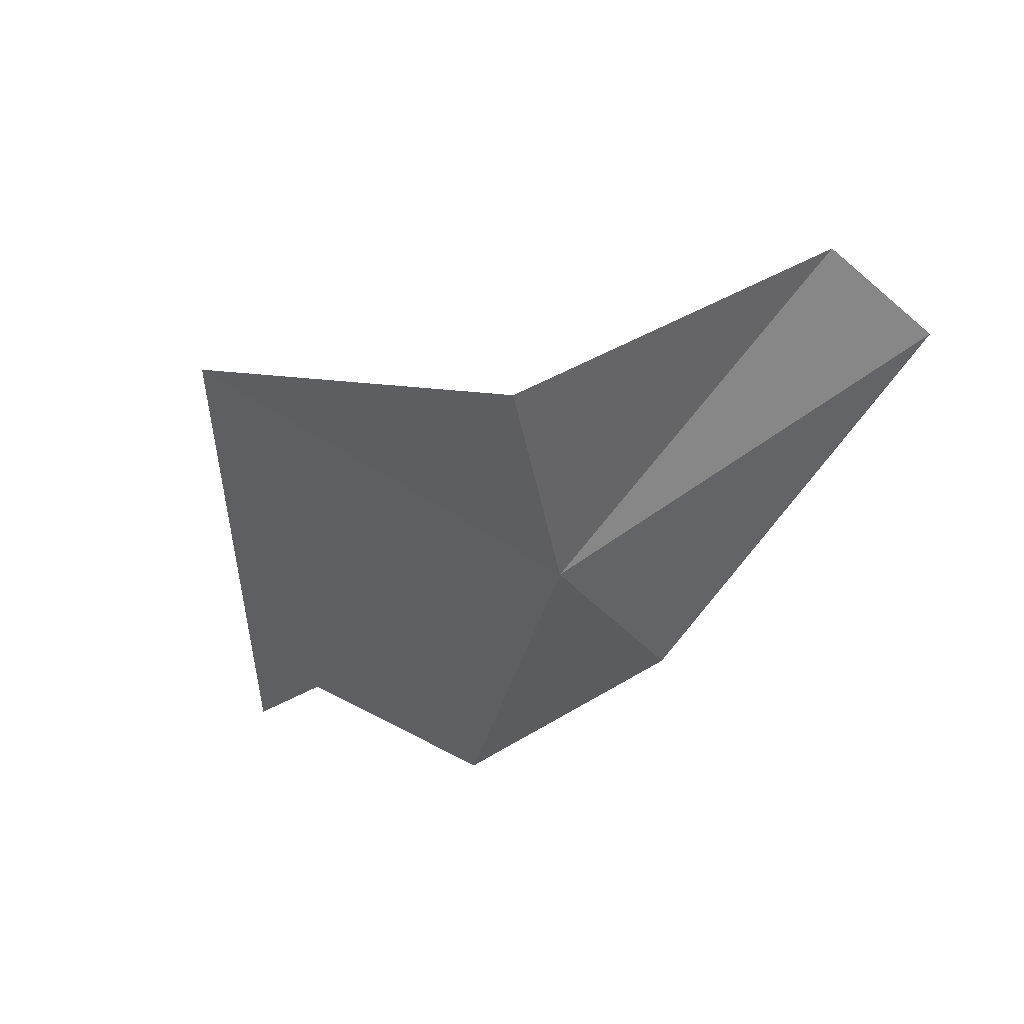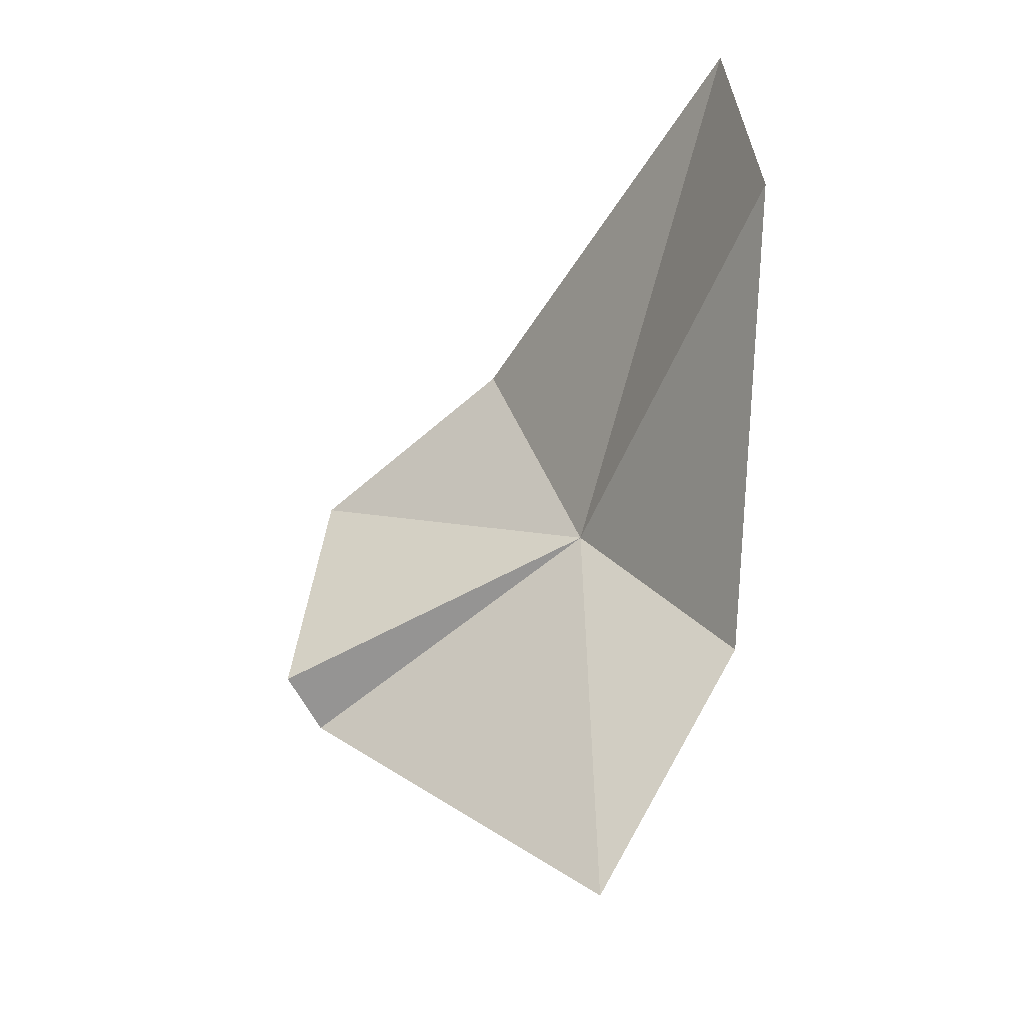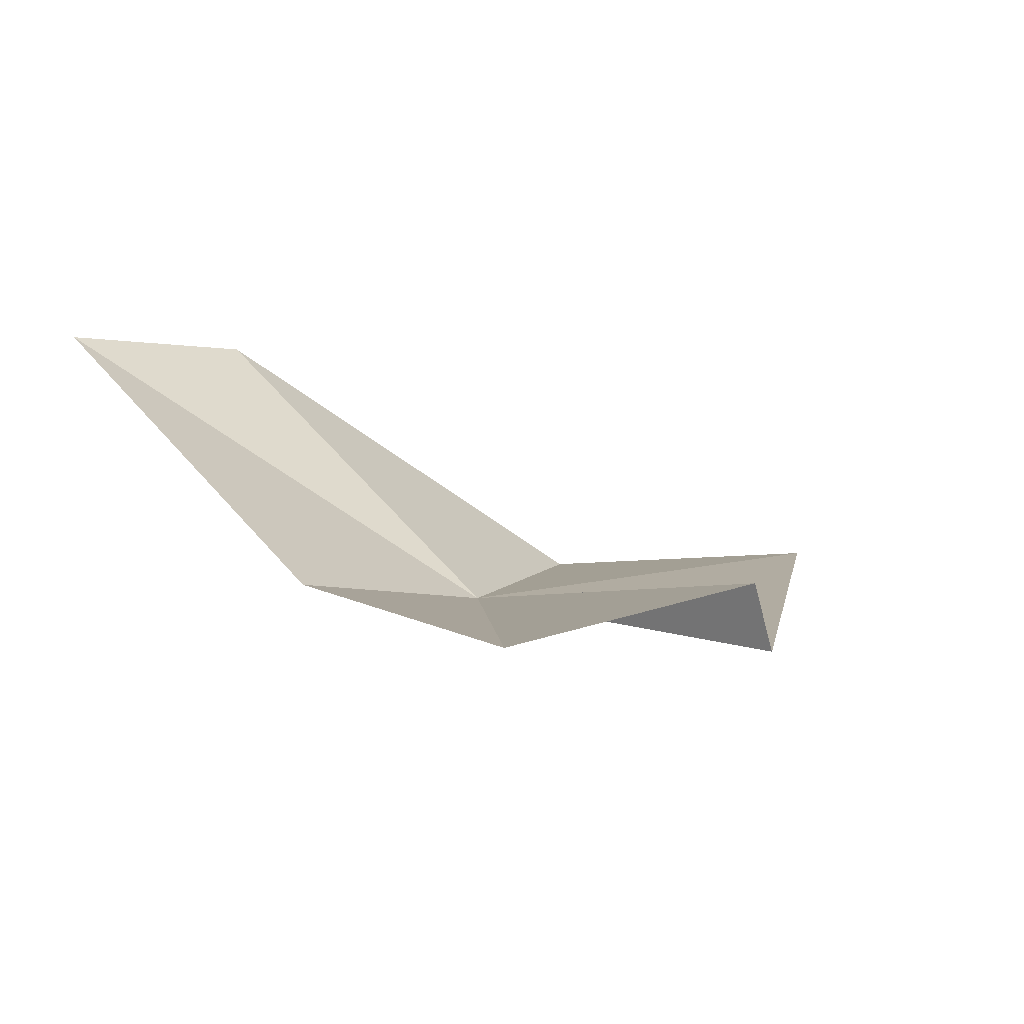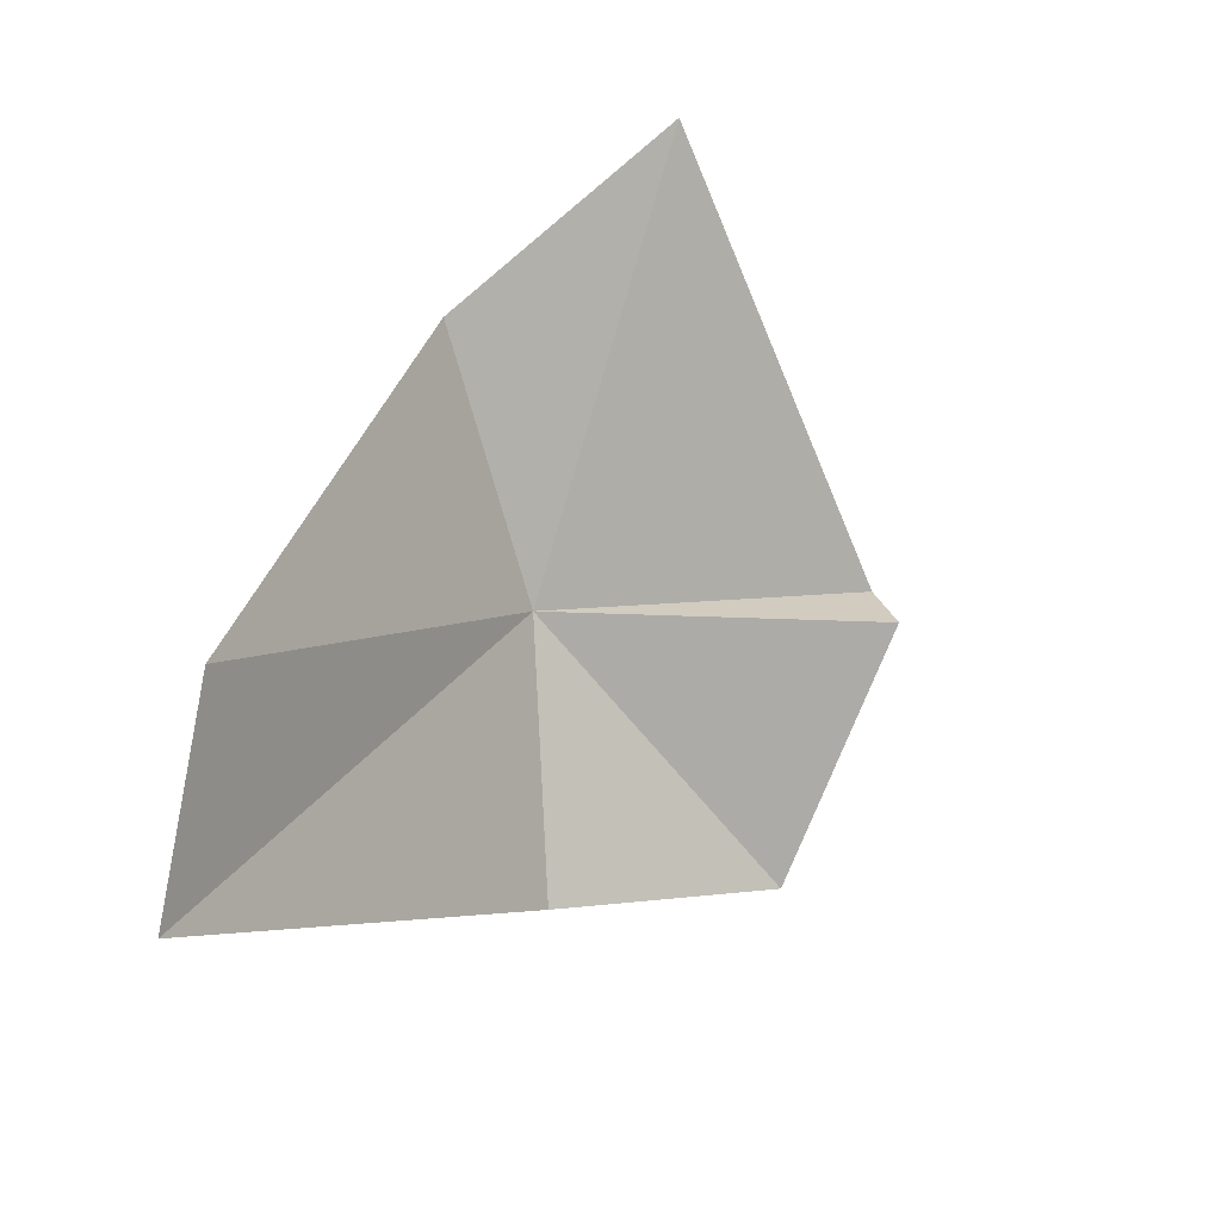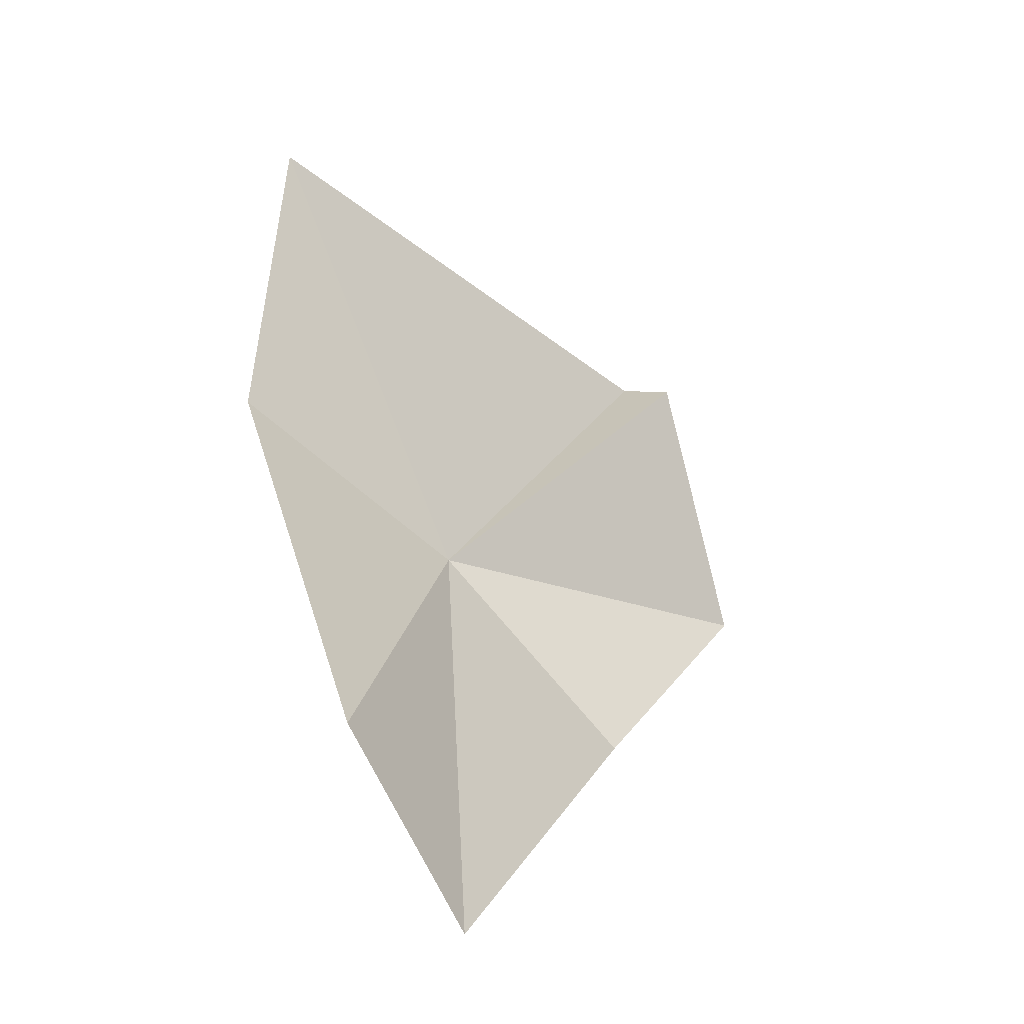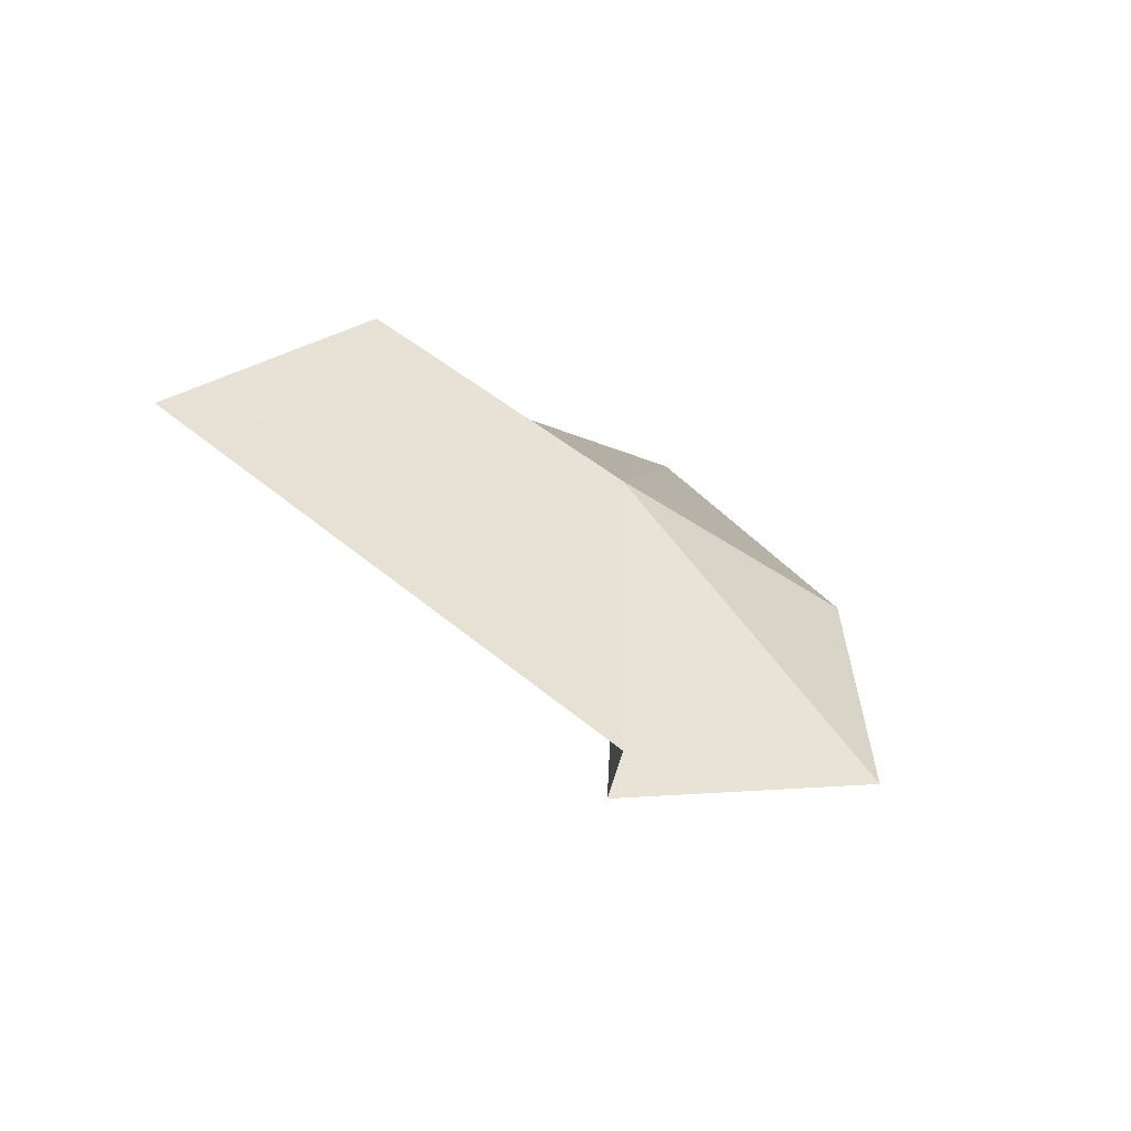
<metadata>
{"format":"obj","ext":"obj","renderer":"f3d","projection":"perspective","resolution":1024,"background":"white","views":[{"elev":-5.1,"azim":-39.3,"up":"+Y"},{"elev":65.4,"azim":-88.7,"up":"+Y"},{"elev":-28.5,"azim":152.4,"up":"+Y"},{"elev":71.2,"azim":110.0,"up":"+Y"},{"elev":68.8,"azim":69.2,"up":"+Y"},{"elev":-10.8,"azim":-49.7,"up":"+Z"}]}
</metadata>
<code>
v -7.908 -0.3707 2.511
v -6.265 -0.9498 1.81
v -4.947 1.551 3.436
v -7.083 -1.775 0.4874
v -6.317 1.99 3.676
v -9.174 0.6733 3.536
v -10.91 0.7743 2.628
v -9.117 -1.339 0.5604
v -8.849 -0.9991 0.3226
f 1 2 3
f 1 4 2
f 1 3 5
f 1 5 6
f 1 6 7
f 1 7 8
f 1 8 9
f 1 9 4

</code>
